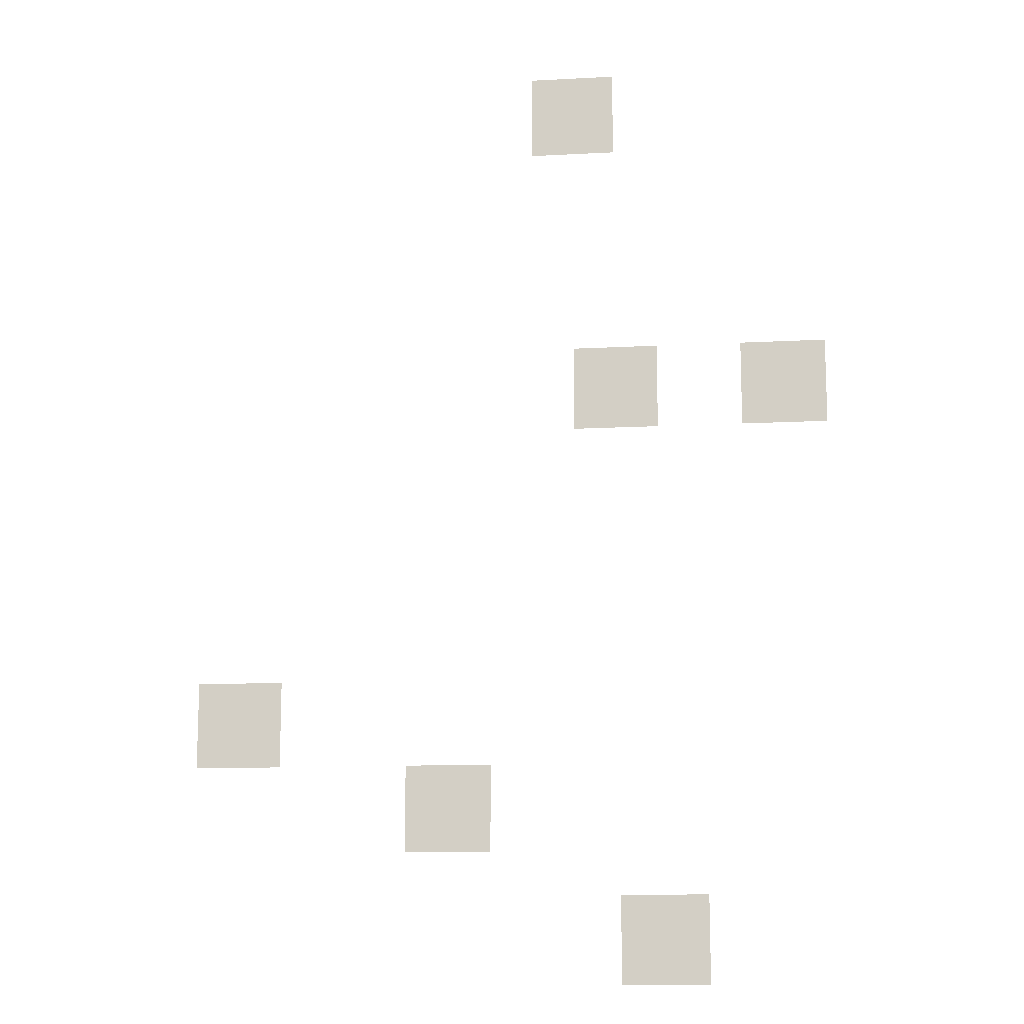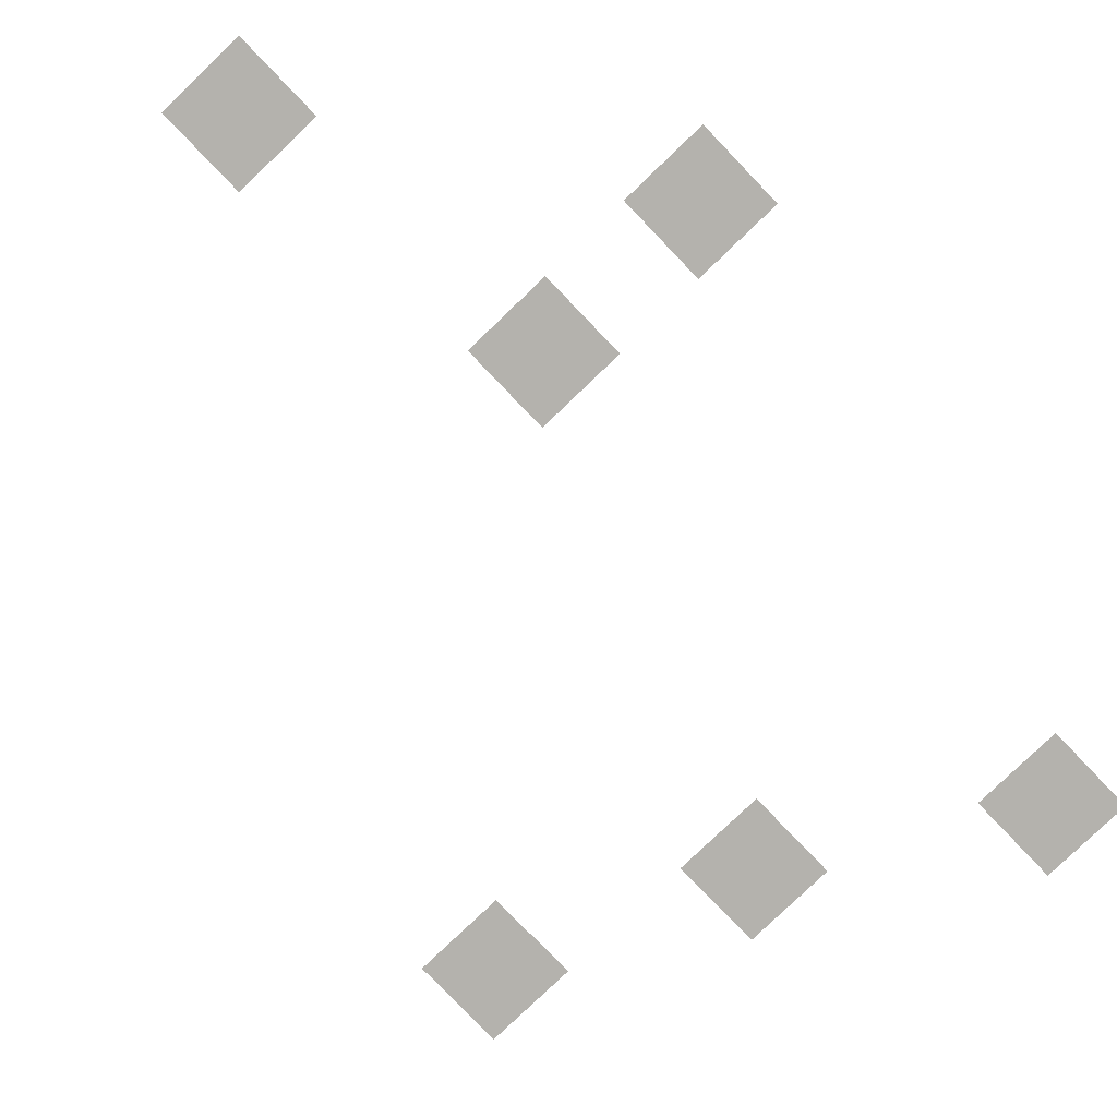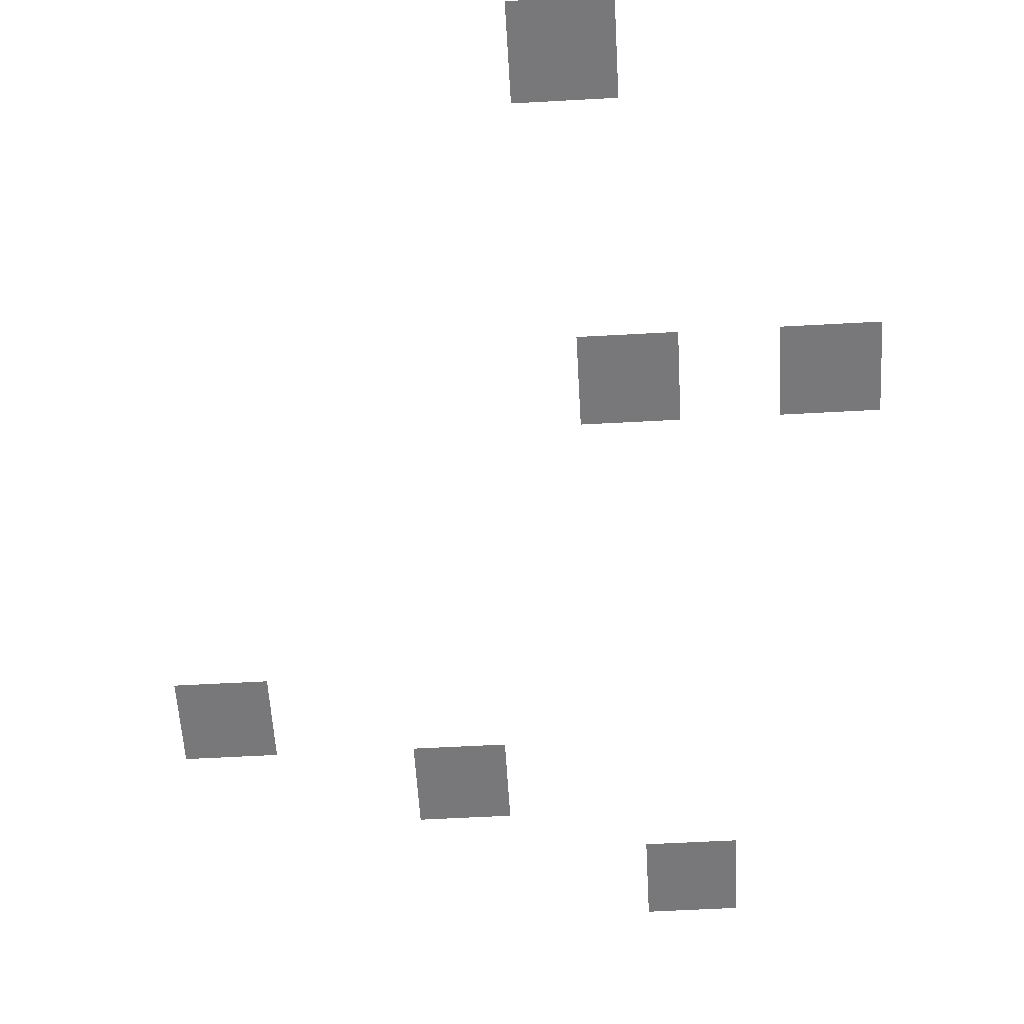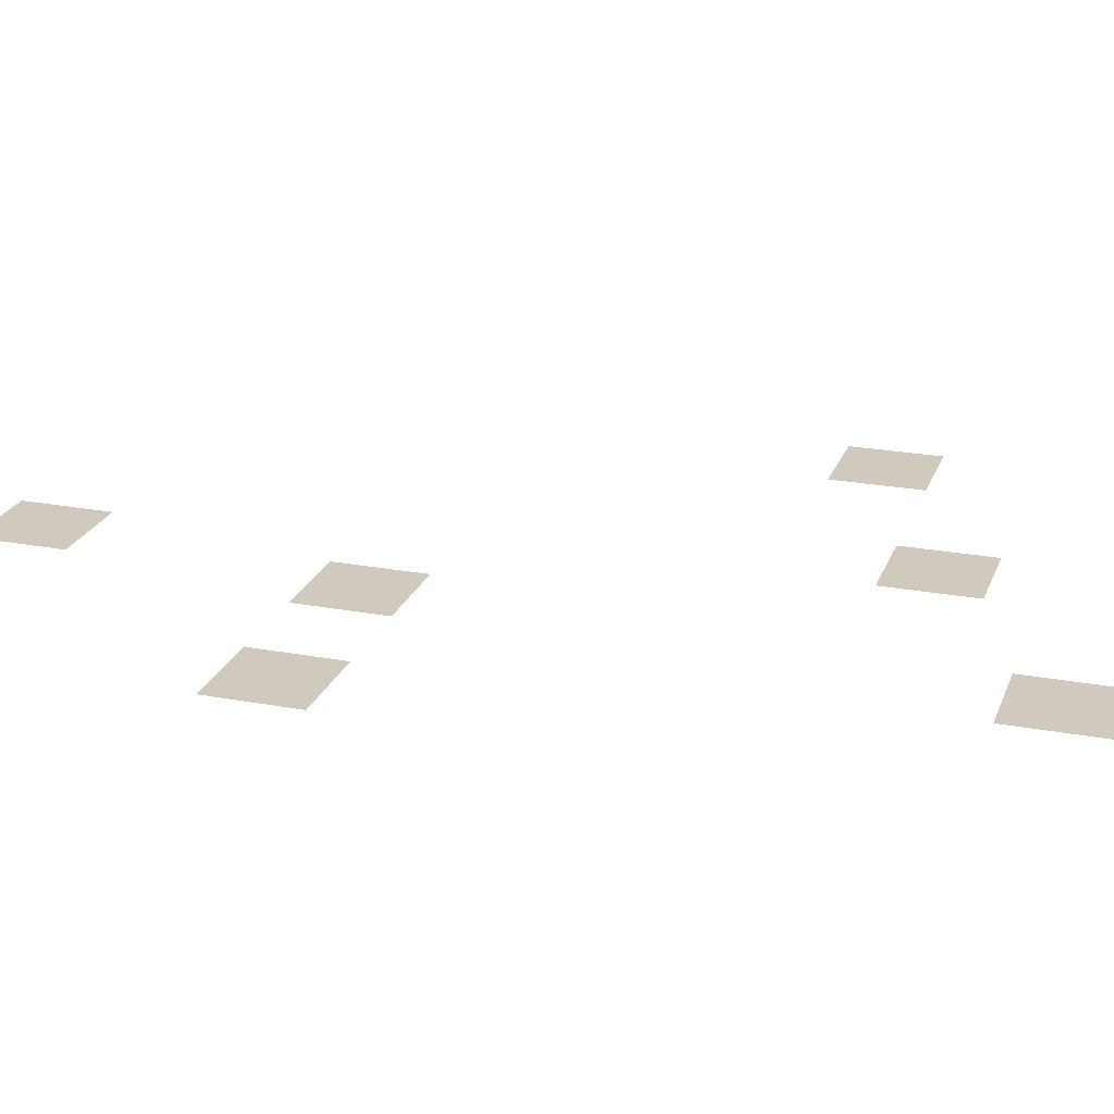
<metadata>
{"format":"obj","ext":"obj","renderer":"f3d","projection":"perspective","resolution":1024,"background":"white","views":[{"elev":-12.8,"azim":-173.0,"up":"+Y"},{"elev":-79.5,"azim":-136.2,"up":"+Z"},{"elev":-57.5,"azim":-176.7,"up":"+Z"},{"elev":23.0,"azim":-72.3,"up":"+Z"}]}
</metadata>
<code>
v -9 -15.75 0
v -9.75 -15.75 0
v -9.75 -15 0
v -9 -15 0
v -9.75 -15.75 0
v -10.5 -15.75 0
v -10.5 -15 0
v -9.75 -15 0
v -9 -16.5 0
v -9.75 -16.5 0
v -9.75 -15.75 0
v -9 -15.75 0
v -9.75 -16.5 0
v -10.5 -16.5 0
v -10.5 -15.75 0
v -9.75 -15.75 0
v -9.75 -21 0
v -10.5 -21 0
v -10.5 -20.25 0
v -9.75 -20.25 0
v -10.5 -21 0
v -11.25 -21 0
v -11.25 -20.25 0
v -10.5 -20.25 0
v -12.75 -21 0
v -13.5 -21 0
v -13.5 -20.25 0
v -12.75 -20.25 0
v -13.5 -21 0
v -14.25 -21 0
v -14.25 -20.25 0
v -13.5 -20.25 0
v -9.75 -21.75 0
v -10.5 -21.75 0
v -10.5 -21 0
v -9.75 -21 0
v -10.5 -21.75 0
v -11.25 -21.75 0
v -11.25 -21 0
v -10.5 -21 0
v -12.75 -21.75 0
v -13.5 -21.75 0
v -13.5 -21 0
v -12.75 -21 0
v -13.5 -21.75 0
v -14.25 -21.75 0
v -14.25 -21 0
v -13.5 -21 0
v -3 -27 0
v -3.75 -27 0
v -3.75 -26.25 0
v -3 -26.25 0
v -3.75 -27 0
v -4.5 -27 0
v -4.5 -26.25 0
v -3.75 -26.25 0
v -3 -27.75 0
v -3.75 -27.75 0
v -3.75 -27 0
v -3 -27 0
v -3.75 -27.75 0
v -4.5 -27.75 0
v -4.5 -27 0
v -3.75 -27 0
v -6.75 -28.5 0
v -7.5 -28.5 0
v -7.5 -27.75 0
v -6.75 -27.75 0
v -7.5 -28.5 0
v -8.25 -28.5 0
v -8.25 -27.75 0
v -7.5 -27.75 0
v -6.75 -29.25 0
v -7.5 -29.25 0
v -7.5 -28.5 0
v -6.75 -28.5 0
v -7.5 -29.25 0
v -8.25 -29.25 0
v -8.25 -28.5 0
v -7.5 -28.5 0
v -10.5 -30.75 0
v -11.25 -30.75 0
v -11.25 -30 0
v -10.5 -30 0
v -11.25 -30.75 0
v -12 -30.75 0
v -12 -30 0
v -11.25 -30 0
v -10.5 -31.5 0
v -11.25 -31.5 0
v -11.25 -30.75 0
v -10.5 -30.75 0
v -11.25 -31.5 0
v -12 -31.5 0
v -12 -30.75 0
v -11.25 -30.75 0
g Level01-A-collider_mesh_0008
f 1 2 3 4
f 5 6 7 8
f 9 10 11 12
f 13 14 15 16
f 17 18 19 20
f 21 22 23 24
f 25 26 27 28
f 29 30 31 32
f 33 34 35 36
f 37 38 39 40
f 41 42 43 44
f 45 46 47 48
f 49 50 51 52
f 53 54 55 56
f 57 58 59 60
f 61 62 63 64
f 65 66 67 68
f 69 70 71 72
f 73 74 75 76
f 77 78 79 80
f 81 82 83 84
f 85 86 87 88
f 89 90 91 92
f 93 94 95 96

</code>
